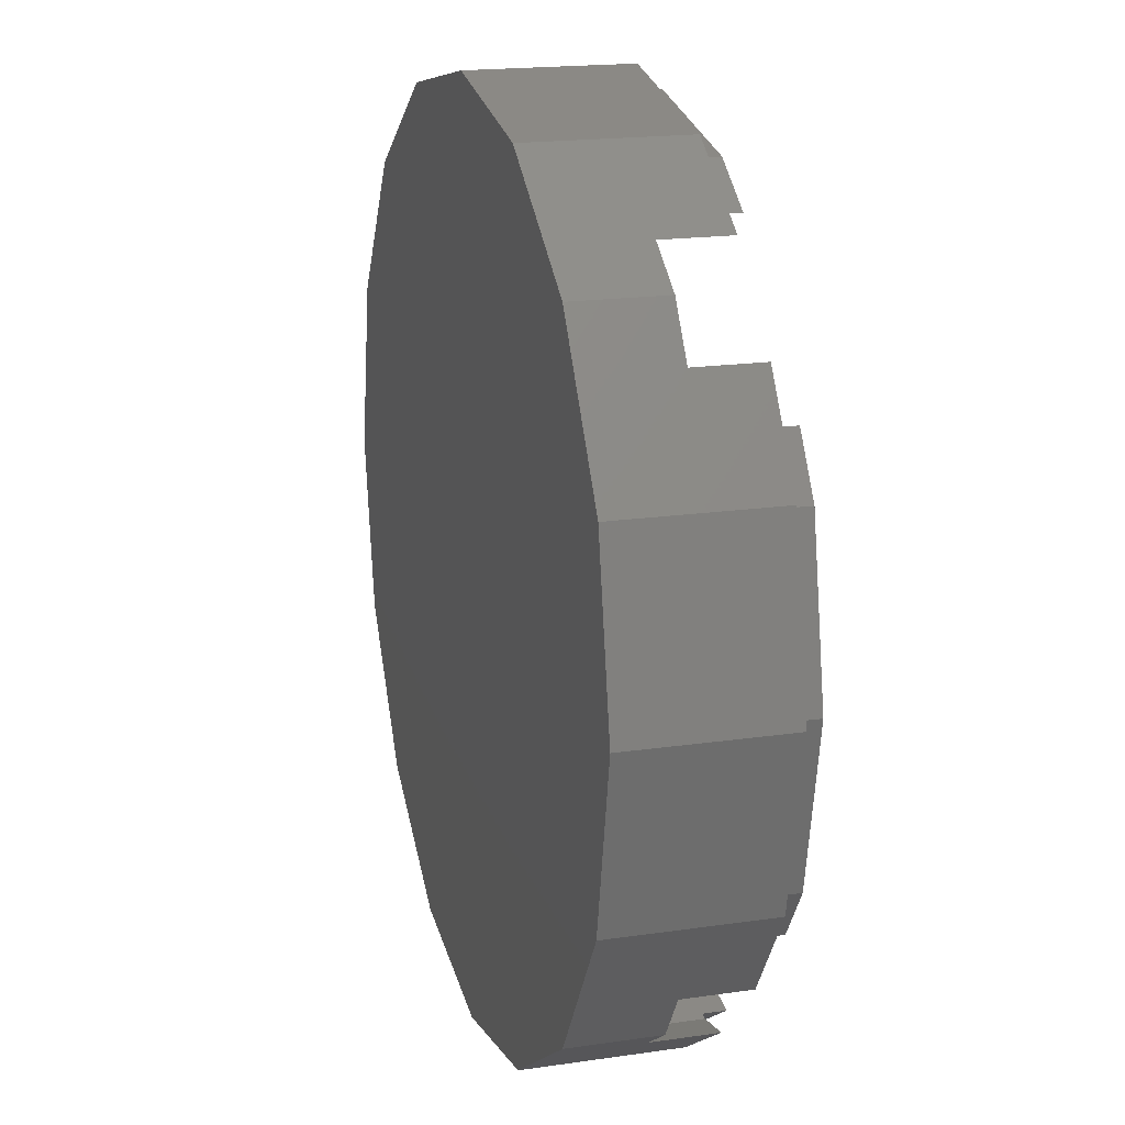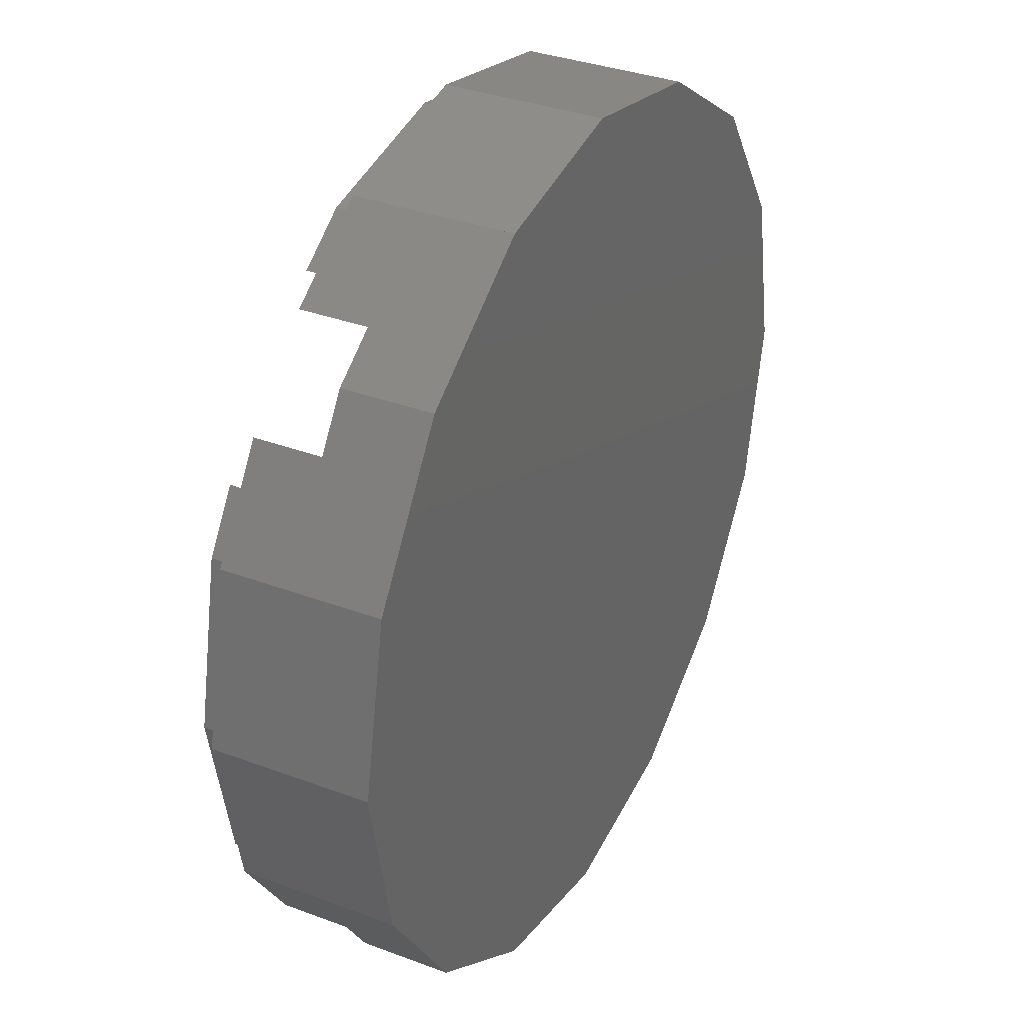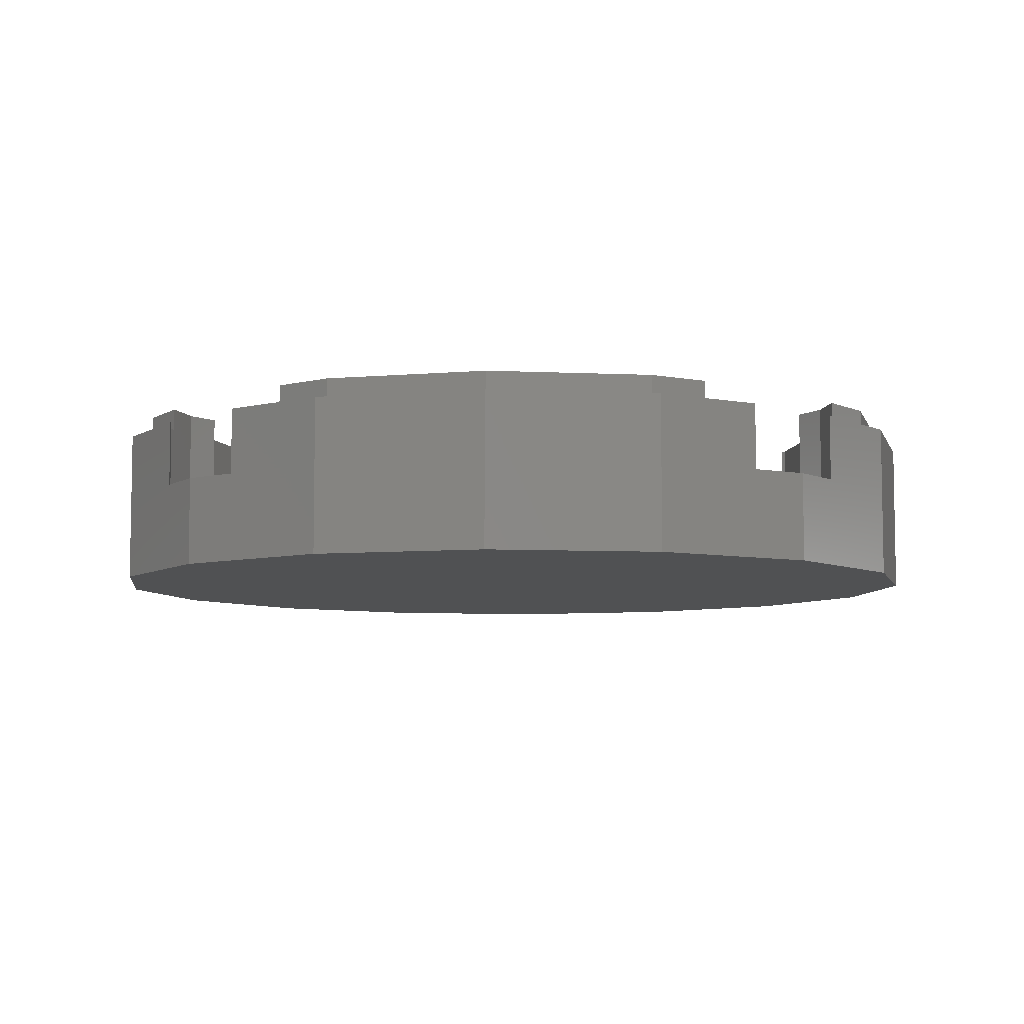
<metadata>
{"format":"stl","ext":"stl","renderer":"f3d","projection":"perspective","resolution":1024,"background":"white","views":[{"elev":18.3,"azim":74.2,"up":"+Z"},{"elev":34.2,"azim":-63.1,"up":"+Z"},{"elev":-6.8,"azim":-86.6,"up":"+Y"}]}
</metadata>
<code>
# stl→obj: 351 verts, 590 faces
v -0.2756 0 0.6652
v -0.5091 0 0.5091
v 0.5091 0 0.5091
v 0.2756 0 0.6652
v -0.6652 0 0.2756
v -0.6652 0 -0.2756
v -0.5091 0 -0.5091
v -0.2756 0 -0.6652
v 0.2756 0 -0.6652
v 0.5091 0 -0.5091
v 0.6652 0 -0.2756
v 0.6652 0 0.2756
v 0 0 0.72
v -0.72 0 0
v 0 0 -0.72
v 0.72 0 0
v -0.3012 0 -0.3408
v -0.2972 0 -0.3616
v -0.2856 0 -0.3792
v -0.2972 0 -0.32
v -0.2088 0 -0.3792
v -0.2856 0 -0.3024
v -0.268 0 -0.3908
v -0.2472 0 -0.3948
v -0.2264 0 -0.3908
v 0 0 -0.08
v -0.0676 0 0
v -0.2972 0 0.32
v -0.3012 0 0.3408
v -0.2856 0 0.3792
v -0.2972 0 0.3616
v -0.2856 0 0.3024
v -0.2088 0 0.3792
v -0.268 0 0.3908
v -0.2472 0 0.3948
v -0.2264 0 0.3908
v 0 0 0.08
v 0.2264 0 0.3908
v 0.3012 0 -0.3408
v 0.2972 0 -0.32
v 0.2856 0 -0.3792
v 0.2972 0 -0.3616
v 0.2856 0 -0.3024
v 0.2088 0 -0.3792
v 0.268 0 -0.3908
v 0.2472 0 -0.3948
v 0.2264 0 -0.3908
v 0.2972 0 0.32
v 0.3012 0 0.3408
v 0.2972 0 0.3616
v 0.2856 0 0.3792
v 0.2088 0 0.3792
v 0.2856 0 0.3024
v 0.268 0 0.3908
v 0.2472 0 0.3948
v 0.0676 0 0
v 0.6375 0.28 -0.3876
v 0.6375 0.16 -0.3876
v 0.6217 0.16 -0.3082
v 0.6246 0.28 0.4775
v 0.6246 0.16 0.4775
v 0.7391 0.28 0.3061
v 0.7391 0.28 -0.3061
v 0.6246 0.16 -0.4775
v 0.6246 0.28 -0.4775
v 0.6217 0.16 0.3082
v 0.6375 0.16 0.3876
v 0.6375 0.28 0.3876
v 0.64 0.28 -0.4
v 0.64 0.28 0.4
v 0.2263 0.16 0.2263
v 0.64 0.16 0
v 0.4525 0.16 0
v 0.2263 0.16 -0.2263
v 0.6217 0.32 -0.3082
v 0.6375 0.32 -0.3876
v 0.7391 0 0.3061
v 0.6246 0 0.4775
v 0.6246 0 -0.4775
v 0.7391 0 -0.3061
v 0.6375 0.32 0.3876
v 0.6217 0.32 0.3082
v 0.6652 0.32 -0.2755
v 0.7021 0.32 -0.2908
v 0.5854 0.32 -0.2538
v 0.5913 0.32 -0.2449
v 0.6652 0.32 0.2755
v 0.5913 0.32 0.2449
v 0.5854 0.32 0.2538
v 0.7021 0.32 0.2908
v 0.7021 0.28 -0.2908
v 0.7021 0.28 0.2908
v 0.64 0.16 0.4
v 0.5657 0.16 0.5657
v 0.5854 0.16 0.2538
v 0.5913 0.16 0.2449
v 0.5913 0.16 -0.2449
v 0.5854 0.16 -0.2538
v 0.64 0.16 -0.4
v 0.5657 0.16 -0.5657
v 0.64 0.32 0
v 0.76 0.32 -0
v 0.76 0.28 -0
v 0.5657 0 0.5657
v 0.8 0.28 -0
v 0.8 0 -0
v 0.5657 0 -0.5657
v 0.72 0.32 -1e-06
v 0.64 0.32 -1e-06
v 0.76 0.32 3e-06
v 0.72 0.32 2e-06
v 0.8 0.28 3e-06
v 0.76 0.28 3e-06
v 0.2956 0.16 -0.1225
v 0.32 0.16 0
v 0.2956 0.16 0.1225
v 0.3876 0.28 0.6375
v 0.3876 0.16 0.6375
v 0.3082 0.16 0.6217
v -0.4775 0.28 0.6246
v -0.4775 0.16 0.6246
v -0.3061 0.28 0.7391
v 0.3061 0.28 0.7391
v 0.4775 0.16 0.6246
v 0.4775 0.28 0.6246
v -0.3082 0.16 0.6217
v -0.3876 0.16 0.6375
v -0.3876 0.28 0.6375
v 0.4 0.28 0.64
v -0.4 0.28 0.64
v -0.2263 0.16 0.2263
v 0 0.16 0.64
v 0 0.16 0.4525
v 0.3082 0.32 0.6217
v 0.3876 0.32 0.6375
v -0.3061 0 0.7391
v -0.4775 0 0.6246
v 0.4775 0 0.6246
v 0.3061 0 0.7391
v -0.3876 0.32 0.6375
v -0.3082 0.32 0.6217
v 0.2755 0.32 0.6652
v 0.2908 0.32 0.7021
v 0.2538 0.32 0.5854
v 0.2449 0.32 0.5913
v -0.2755 0.32 0.6652
v -0.2449 0.32 0.5913
v -0.2538 0.32 0.5854
v -0.2908 0.32 0.7021
v 0.2908 0.28 0.7021
v -0.2908 0.28 0.7021
v -0.4 0.16 0.64
v -0.5657 0.16 0.5657
v -0.2538 0.16 0.5854
v -0.2449 0.16 0.5913
v 0.2449 0.16 0.5913
v 0.2538 0.16 0.5854
v 0.4 0.16 0.64
v -0 0.32 0.64
v -0 0.16 0.64
v 0 0.32 0.76
v 0 0.28 0.76
v -0.5657 0 0.5657
v 0 0.28 0.8
v 0 0 0.8
v 1e-06 0.32 0.72
v 1e-06 0.32 0.64
v -3e-06 0.32 0.76
v -2e-06 0.32 0.72
v -3e-06 0.28 0.8
v -3e-06 0.28 0.76
v 0.1225 0.16 0.2956
v 0 0.16 0.32
v -0.1225 0.16 0.2956
v -0.6375 0.28 0.3876
v -0.6375 0.16 0.3876
v -0.6217 0.16 0.3082
v -0.6246 0.28 -0.4775
v -0.6246 0.16 -0.4775
v -0.7391 0.28 -0.3061
v -0.7391 0.28 0.3061
v -0.6246 0.16 0.4775
v -0.6246 0.28 0.4775
v -0.6217 0.16 -0.3082
v -0.6375 0.16 -0.3876
v -0.6375 0.28 -0.3876
v -0.64 0.28 0.4
v -0.64 0.28 -0.4
v -0.2263 0.16 -0.2263
v -0.64 0.16 0
v -0.4525 0.16 0
v -0.6217 0.32 0.3082
v -0.6375 0.32 0.3876
v -0.7391 0 -0.3061
v -0.6246 0 -0.4775
v -0.6246 0 0.4775
v -0.7391 0 0.3061
v -0.6375 0.32 -0.3876
v -0.6217 0.32 -0.3082
v -0.6652 0.32 0.2755
v -0.7021 0.32 0.2908
v -0.5854 0.32 0.2538
v -0.5913 0.32 0.2449
v -0.6652 0.32 -0.2755
v -0.5913 0.32 -0.2449
v -0.5854 0.32 -0.2538
v -0.7021 0.32 -0.2908
v -0.7021 0.28 0.2908
v -0.7021 0.28 -0.2908
v -0.64 0.16 -0.4
v -0.5657 0.16 -0.5657
v -0.5854 0.16 -0.2538
v -0.5913 0.16 -0.2449
v -0.5913 0.16 0.2449
v -0.5854 0.16 0.2538
v -0.64 0.16 0.4
v -0.64 0.32 -0
v -0.64 0.16 -0
v -0.76 0.32 0
v -0.76 0.28 0
v -0.5657 0 -0.5657
v -0.8 0.28 0
v -0.8 0 0
v -0.72 0.32 1e-06
v -0.64 0.32 1e-06
v -0.76 0.32 -3e-06
v -0.72 0.32 -2e-06
v -0.8 0.28 -3e-06
v -0.76 0.28 -3e-06
v -0.2956 0.16 0.1225
v -0.32 0.16 0
v -0.2956 0.16 -0.1225
v -0.3876 0.28 -0.6375
v -0.3876 0.16 -0.6375
v -0.3082 0.16 -0.6217
v 0.4775 0.28 -0.6246
v 0.4775 0.16 -0.6246
v 0.3061 0.28 -0.7391
v -0.3061 0.28 -0.7391
v -0.4775 0.16 -0.6246
v -0.4775 0.28 -0.6246
v 0.3082 0.16 -0.6217
v 0.3876 0.16 -0.6375
v 0.3876 0.28 -0.6375
v -0.4 0.28 -0.64
v 0.4 0.28 -0.64
v 0 0.16 -0.64
v 0 0.16 -0.4525
v -0.3082 0.32 -0.6217
v -0.3876 0.32 -0.6375
v 0.3061 0 -0.7391
v 0.4775 0 -0.6246
v -0.4775 0 -0.6246
v -0.3061 0 -0.7391
v 0.3876 0.32 -0.6375
v 0.3082 0.32 -0.6217
v -0.2755 0.32 -0.6652
v -0.2908 0.32 -0.7021
v -0.2538 0.32 -0.5854
v -0.2449 0.32 -0.5913
v 0.2755 0.32 -0.6652
v 0.2449 0.32 -0.5913
v 0.2538 0.32 -0.5854
v 0.2908 0.32 -0.7021
v -0.2908 0.28 -0.7021
v 0.2908 0.28 -0.7021
v 0.4 0.16 -0.64
v 0.2538 0.16 -0.5854
v 0.2449 0.16 -0.5913
v -0.2449 0.16 -0.5913
v -0.2538 0.16 -0.5854
v -0.4 0.16 -0.64
v 0 0.32 -0.64
v -0 0.32 -0.76
v -0 0.28 -0.76
v -0 0.28 -0.8
v -0 0 -0.8
v -1e-06 0.32 -0.72
v -1e-06 0.32 -0.64
v 3e-06 0.32 -0.76
v 2e-06 0.32 -0.72
v 3e-06 0.28 -0.8
v 3e-06 0.28 -0.76
v -0.1225 0.16 -0.2956
v 0 0.16 -0.32
v 0.1225 0.16 -0.2956
v 0.24 0.16 0
v 0.2217 0.16 -0.09184
v 0 0.16 0
v 0.1697 0.16 -0.1697
v 0.09184 0.16 -0.2217
v 0 0.16 -0.24
v -0.09184 0.16 -0.2217
v -0.1697 0.16 -0.1697
v -0.2217 0.16 -0.09184
v -0.24 0.16 -0
v -0.2217 0.16 0.09184
v -0.1697 0.16 0.1697
v -0.09184 0.16 0.2217
v -0 0.16 0.24
v 0.09184 0.16 0.2217
v 0.1697 0.16 0.1697
v 0.2217 0.16 0.09184
v 0.24 0.32 0
v 0.32 0.32 0
v 0.2263 0.32 -0.2263
v 0.1697 0.32 -0.1697
v 0 0.32 -0.32
v 0 0.32 -0.24
v -0.2263 0.32 -0.2263
v -0.1697 0.32 -0.1697
v -0.32 0.32 -0
v -0.24 0.32 -0
v -0.2263 0.32 0.2263
v -0.1697 0.32 0.1697
v -0 0.32 0.32
v -0 0.32 0.24
v 0.2263 0.32 0.2263
v 0.1697 0.32 0.1697
v -0.32 0.16 -0
v -0 0.16 0.32
v 0.76 0 0
v 0.8 0 0
v 0.7021 0 0.2908
v 0.5374 0 0.5374
v 0.2908 0 0.7021
v -0 0 0.8
v -0 0 0.76
v -0.2908 0 0.7021
v -0.5374 0 0.5374
v -0.7021 0 0.2908
v -0.8 0 -0
v -0.76 0 -0
v -0.7021 0 -0.2908
v -0.5374 0 -0.5374
v -0.2908 0 -0.7021
v 0 0 -0.8
v 0 0 -0.76
v 0.2908 0 -0.7021
v 0.5374 0 -0.5374
v 0.7021 0 -0.2908
v 0.6652 0 0.2755
v 0.2755 0 0.6652
v -0 0 0.72
v -0.2755 0 0.6652
v -0.6652 0 0.2755
v -0.72 0 -0
v -0.6652 0 -0.2755
v -0.2755 0 -0.6652
v 0.2755 0 -0.6652
v 0.6652 0 -0.2755
f 1 2 3
f 3 4 1
f 5 6 7
f 7 2 5
f 8 9 10
f 10 7 8
f 11 12 3
f 3 10 11
f 4 13 1
f 5 14 6
f 8 15 9
f 11 16 12
f 17 18 19
f 19 20 17
f 17 7 18
f 18 7 19
f 20 19 21
f 21 22 20
f 19 7 23
f 23 7 24
f 19 23 24
f 24 25 19
f 21 19 25
f 21 26 27
f 27 22 21
f 17 20 28
f 28 7 17
f 29 28 30
f 30 31 29
f 2 29 31
f 2 31 30
f 28 32 33
f 33 30 28
f 2 30 34
f 2 34 35
f 30 36 35
f 35 34 30
f 36 30 33
f 33 32 27
f 27 37 33
f 29 2 7
f 7 28 29
f 20 22 32
f 32 28 20
f 32 22 27
f 24 7 10
f 10 25 24
f 35 36 38
f 38 2 35
f 39 40 41
f 41 42 39
f 39 42 10
f 42 41 10
f 40 43 44
f 44 41 40
f 41 45 10
f 45 46 10
f 41 47 46
f 46 45 41
f 41 44 47
f 39 10 48
f 48 40 39
f 49 50 51
f 51 48 49
f 3 50 49
f 3 51 50
f 48 51 52
f 52 53 48
f 3 54 51
f 3 55 54
f 51 54 55
f 55 38 51
f 38 52 51
f 49 48 10
f 10 3 49
f 40 48 53
f 53 43 40
f 46 47 25
f 25 10 46
f 55 3 2
f 2 38 55
f 56 26 44
f 44 43 56
f 56 53 52
f 52 37 56
f 27 26 56
f 56 37 27
f 52 33 37
f 52 38 36
f 36 33 52
f 53 56 43
f 26 21 44
f 21 25 47
f 47 44 21
f 57 58 59
f 60 61 62
f 63 64 65
f 66 67 68
f 65 69 63
f 62 70 60
f 71 72 73
f 73 72 74
f 59 75 76
f 59 76 57
f 77 62 61
f 77 61 78
f 79 64 63
f 79 63 80
f 68 81 82
f 68 82 66
f 75 83 84
f 75 84 76
f 85 86 83
f 85 83 75
f 82 87 88
f 82 88 89
f 81 90 87
f 81 87 82
f 69 57 91
f 69 91 63
f 62 92 68
f 62 68 70
f 93 71 94
f 93 94 61
f 93 66 95
f 93 95 71
f 95 96 72
f 95 72 71
f 74 72 97
f 74 97 98
f 74 98 59
f 74 59 99
f 64 100 74
f 64 74 99
f 75 59 98
f 75 98 85
f 69 99 58
f 69 58 57
f 99 69 65
f 99 65 64
f 89 88 96
f 89 96 95
f 96 88 101
f 96 101 72
f 72 101 86
f 72 86 97
f 98 97 86
f 98 86 85
f 68 92 90
f 68 90 81
f 91 84 102
f 91 102 103
f 103 102 90
f 103 90 92
f 76 84 91
f 76 91 57
f 104 78 61
f 104 61 94
f 80 63 105
f 80 105 106
f 106 105 62
f 106 62 77
f 100 64 79
f 100 79 107
f 61 60 70
f 61 70 93
f 68 67 93
f 68 93 70
f 89 95 66
f 89 66 82
f 88 87 108
f 88 108 109
f 109 108 83
f 109 83 86
f 87 90 110
f 87 110 111
f 111 110 84
f 111 84 83
f 92 62 112
f 92 112 113
f 113 112 63
f 113 63 91
f 74 114 73
f 114 115 73
f 115 116 73
f 116 71 73
f 117 118 119
f 120 121 122
f 123 124 125
f 126 127 128
f 125 129 123
f 122 130 120
f 131 132 133
f 133 132 71
f 119 134 135
f 119 135 117
f 136 122 121
f 136 121 137
f 138 124 123
f 138 123 139
f 128 140 141
f 128 141 126
f 134 142 143
f 134 143 135
f 144 145 142
f 144 142 134
f 141 146 147
f 141 147 148
f 140 149 146
f 140 146 141
f 129 117 150
f 129 150 123
f 122 151 128
f 122 128 130
f 152 131 153
f 152 153 121
f 152 126 154
f 152 154 131
f 154 155 132
f 154 132 131
f 71 132 156
f 71 156 157
f 71 157 119
f 71 119 158
f 124 94 71
f 124 71 158
f 134 119 157
f 134 157 144
f 129 158 118
f 129 118 117
f 158 129 125
f 158 125 124
f 148 147 155
f 148 155 154
f 155 147 159
f 155 159 160
f 160 159 145
f 160 145 156
f 157 156 145
f 157 145 144
f 128 151 149
f 128 149 140
f 150 143 161
f 150 161 162
f 162 161 149
f 162 149 151
f 135 143 150
f 135 150 117
f 163 137 121
f 163 121 153
f 139 123 164
f 139 164 165
f 165 164 122
f 165 122 136
f 94 124 138
f 94 138 104
f 121 120 130
f 121 130 152
f 128 127 152
f 128 152 130
f 148 154 126
f 148 126 141
f 147 146 166
f 147 166 167
f 167 166 142
f 167 142 145
f 146 149 168
f 146 168 169
f 169 168 143
f 169 143 142
f 151 122 170
f 151 170 171
f 171 170 123
f 171 123 150
f 71 172 133
f 172 173 133
f 173 174 133
f 174 131 133
f 175 176 177
f 178 179 180
f 181 182 183
f 184 185 186
f 183 187 181
f 180 188 178
f 189 190 191
f 191 190 131
f 177 192 193
f 177 193 175
f 194 180 179
f 194 179 195
f 196 182 181
f 196 181 197
f 186 198 199
f 186 199 184
f 192 200 201
f 192 201 193
f 202 203 200
f 202 200 192
f 199 204 205
f 199 205 206
f 198 207 204
f 198 204 199
f 187 175 208
f 187 208 181
f 180 209 186
f 180 186 188
f 210 189 211
f 210 211 179
f 210 184 212
f 210 212 189
f 212 213 190
f 212 190 189
f 131 190 214
f 131 214 215
f 131 215 177
f 131 177 216
f 182 153 131
f 182 131 216
f 192 177 215
f 192 215 202
f 187 216 176
f 187 176 175
f 216 187 183
f 216 183 182
f 206 205 213
f 206 213 212
f 213 205 217
f 213 217 218
f 218 217 203
f 218 203 214
f 215 214 203
f 215 203 202
f 186 209 207
f 186 207 198
f 208 201 219
f 208 219 220
f 220 219 207
f 220 207 209
f 193 201 208
f 193 208 175
f 221 195 179
f 221 179 211
f 197 181 222
f 197 222 223
f 223 222 180
f 223 180 194
f 153 182 196
f 153 196 163
f 179 178 188
f 179 188 210
f 186 185 210
f 186 210 188
f 206 212 184
f 206 184 199
f 205 204 224
f 205 224 225
f 225 224 200
f 225 200 203
f 204 207 226
f 204 226 227
f 227 226 201
f 227 201 200
f 209 180 228
f 209 228 229
f 229 228 181
f 229 181 208
f 131 230 191
f 230 231 191
f 231 232 191
f 232 189 191
f 233 234 235
f 236 237 238
f 239 240 241
f 242 243 244
f 241 245 239
f 238 246 236
f 74 247 248
f 248 247 189
f 235 249 250
f 235 250 233
f 251 238 237
f 251 237 252
f 253 240 239
f 253 239 254
f 244 255 256
f 244 256 242
f 249 257 258
f 249 258 250
f 259 260 257
f 259 257 249
f 256 261 262
f 256 262 263
f 255 264 261
f 255 261 256
f 245 233 265
f 245 265 239
f 238 266 244
f 238 244 246
f 267 74 100
f 267 100 237
f 267 242 268
f 267 268 74
f 268 269 247
f 268 247 74
f 189 247 270
f 189 270 271
f 189 271 235
f 189 235 272
f 240 211 189
f 240 189 272
f 249 235 271
f 249 271 259
f 245 272 234
f 245 234 233
f 272 245 241
f 272 241 240
f 263 262 269
f 263 269 268
f 269 262 273
f 269 273 247
f 247 273 260
f 247 260 270
f 271 270 260
f 271 260 259
f 244 266 264
f 244 264 255
f 265 258 274
f 265 274 275
f 275 274 264
f 275 264 266
f 250 258 265
f 250 265 233
f 107 252 237
f 107 237 100
f 254 239 276
f 254 276 277
f 277 276 238
f 277 238 251
f 211 240 253
f 211 253 221
f 237 236 246
f 237 246 267
f 244 243 267
f 244 267 246
f 263 268 242
f 263 242 256
f 262 261 278
f 262 278 279
f 279 278 257
f 279 257 260
f 261 264 280
f 261 280 281
f 281 280 258
f 281 258 257
f 266 238 282
f 266 282 283
f 283 282 239
f 283 239 265
f 189 284 248
f 284 285 248
f 285 286 248
f 286 74 248
f 287 288 289
f 288 290 289
f 290 291 289
f 291 292 289
f 292 293 289
f 293 294 289
f 294 295 289
f 295 296 289
f 296 297 289
f 297 298 289
f 298 299 289
f 299 300 289
f 300 301 289
f 301 302 289
f 302 303 289
f 303 287 289
f 304 305 306
f 304 306 307
f 307 306 308
f 307 308 309
f 309 308 310
f 309 310 311
f 311 310 312
f 311 312 313
f 313 312 314
f 313 314 315
f 315 314 316
f 315 316 317
f 317 316 318
f 317 318 319
f 319 318 305
f 319 305 304
f 305 115 74
f 305 74 306
f 306 74 285
f 306 285 308
f 308 285 189
f 308 189 310
f 310 189 320
f 310 320 312
f 312 320 131
f 312 131 314
f 314 131 321
f 314 321 316
f 316 321 71
f 316 71 318
f 318 71 115
f 318 115 305
f 287 304 307
f 287 307 290
f 290 307 309
f 290 309 292
f 292 309 311
f 292 311 294
f 294 311 313
f 294 313 296
f 296 313 315
f 296 315 298
f 298 315 317
f 298 317 300
f 300 317 319
f 300 319 302
f 302 319 304
f 302 304 287
f 322 323 77
f 322 77 324
f 324 77 104
f 324 104 325
f 325 104 139
f 325 139 326
f 326 139 327
f 326 327 328
f 328 327 136
f 328 136 329
f 329 136 163
f 329 163 330
f 330 163 197
f 330 197 331
f 331 197 332
f 331 332 333
f 333 332 194
f 333 194 334
f 334 194 221
f 334 221 335
f 335 221 254
f 335 254 336
f 336 254 337
f 336 337 338
f 338 337 251
f 338 251 339
f 339 251 107
f 339 107 340
f 340 107 80
f 340 80 341
f 341 80 323
f 341 323 322
f 16 322 324
f 16 324 342
f 342 324 325
f 342 325 3
f 3 325 326
f 3 326 343
f 343 326 328
f 343 328 344
f 344 328 329
f 344 329 345
f 345 329 330
f 345 330 2
f 2 330 331
f 2 331 346
f 346 331 333
f 346 333 347
f 347 333 334
f 347 334 348
f 348 334 335
f 348 335 7
f 7 335 336
f 7 336 349
f 349 336 338
f 349 338 15
f 15 338 339
f 15 339 350
f 350 339 340
f 350 340 10
f 10 340 341
f 10 341 351
f 351 341 322
f 351 322 16

</code>
